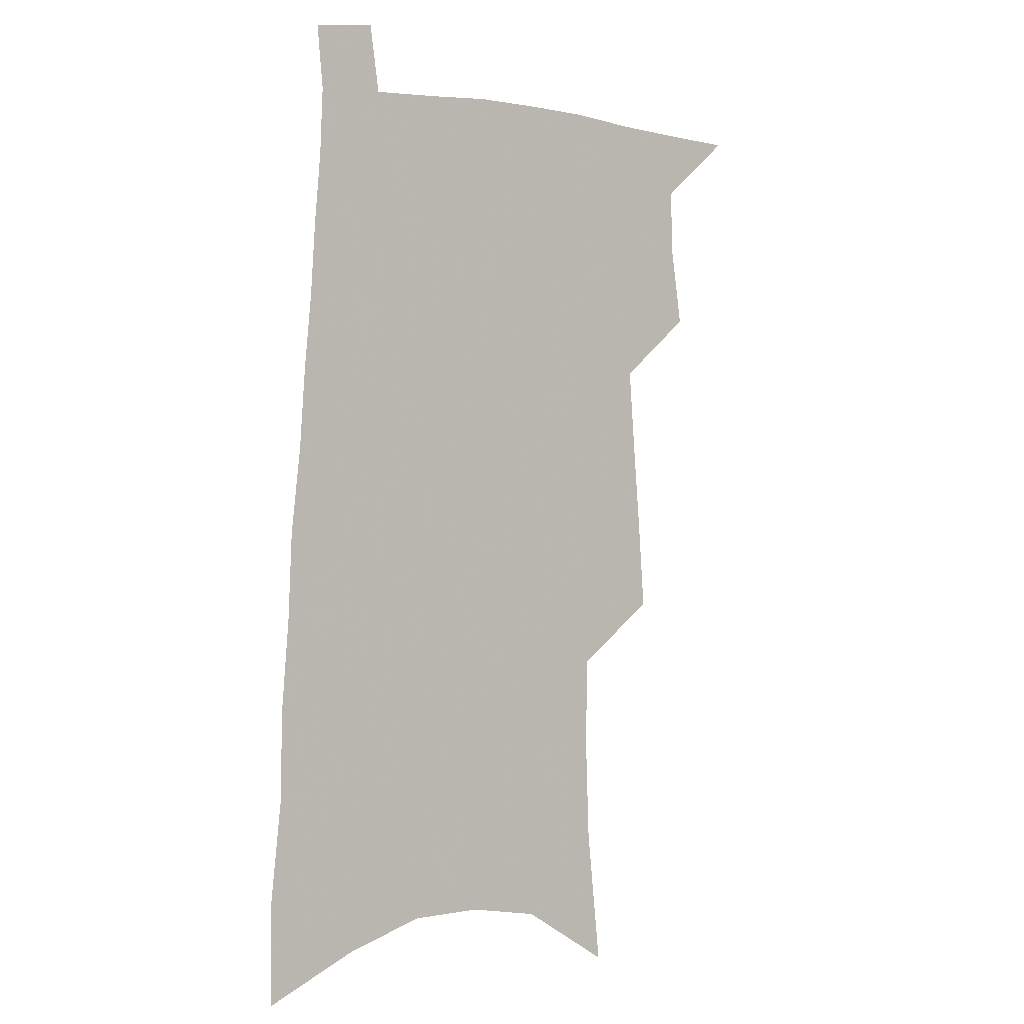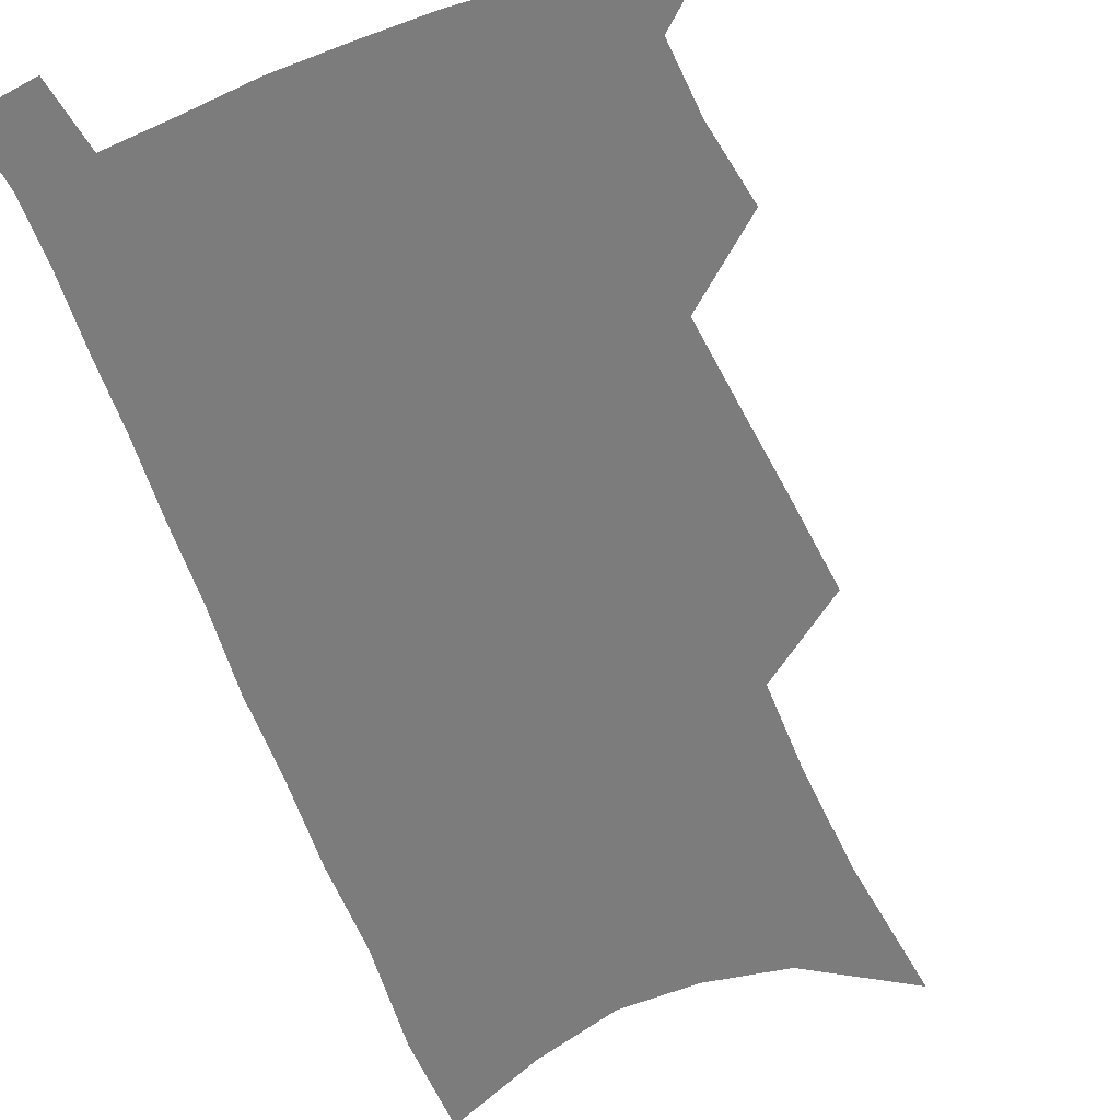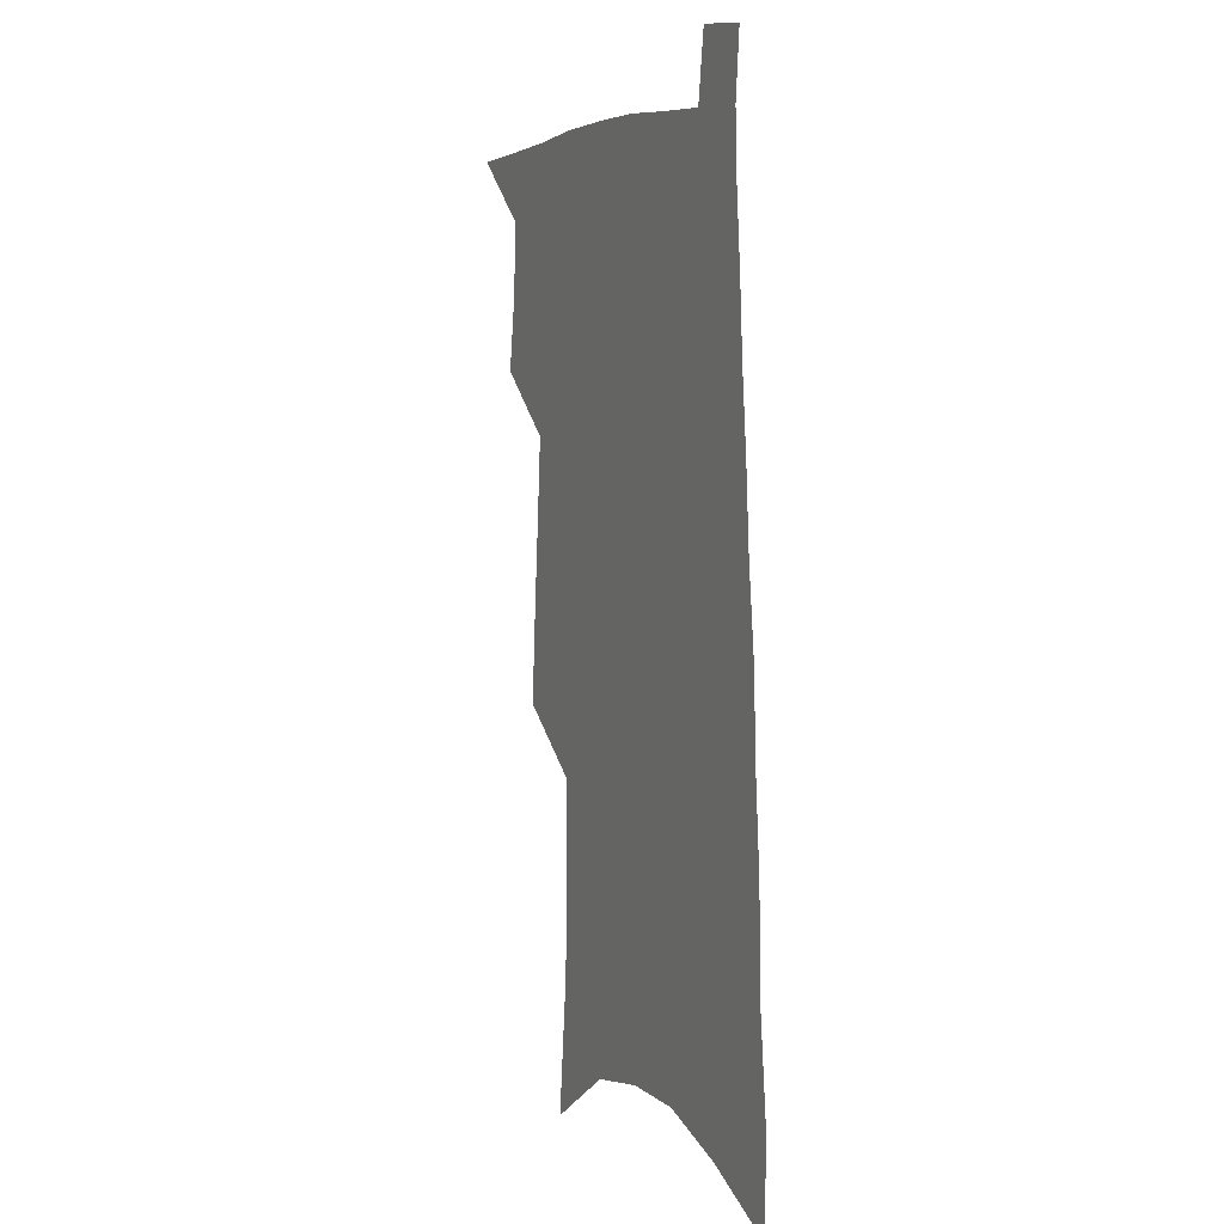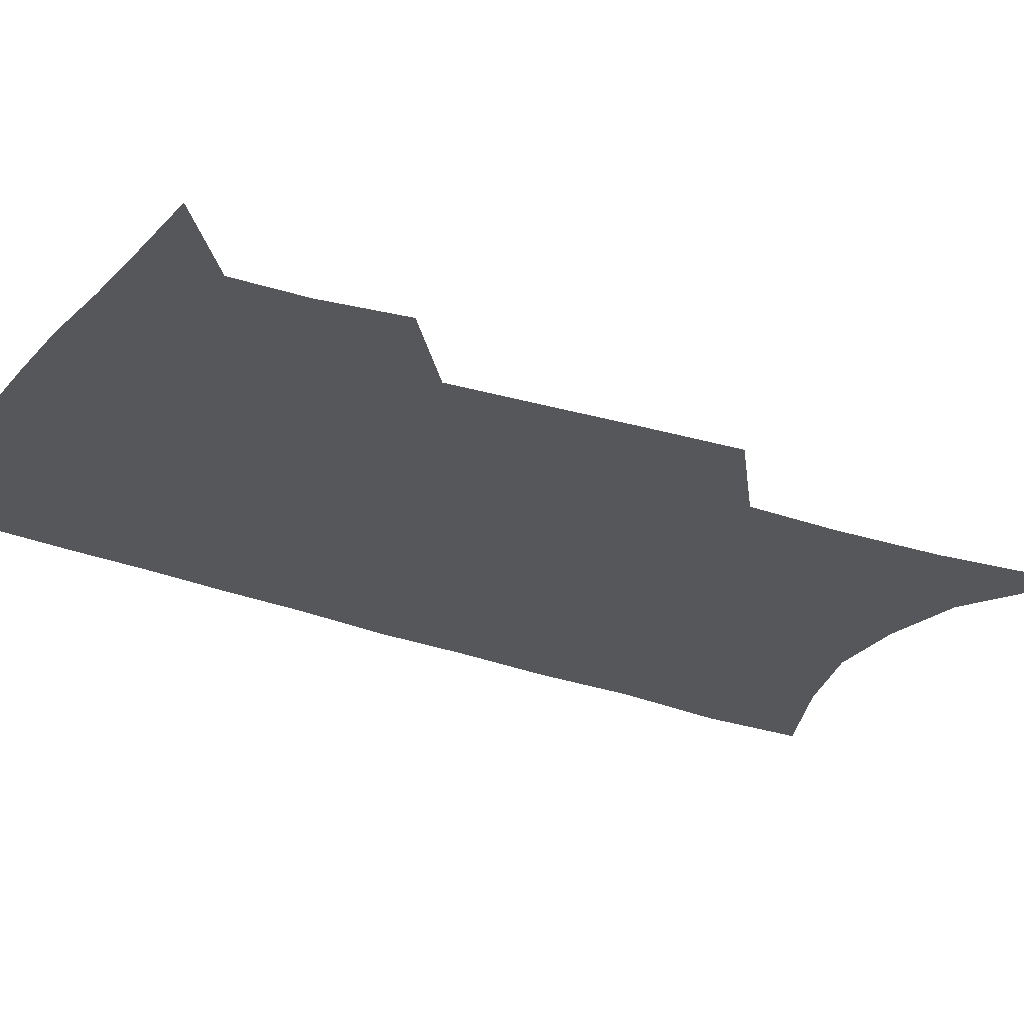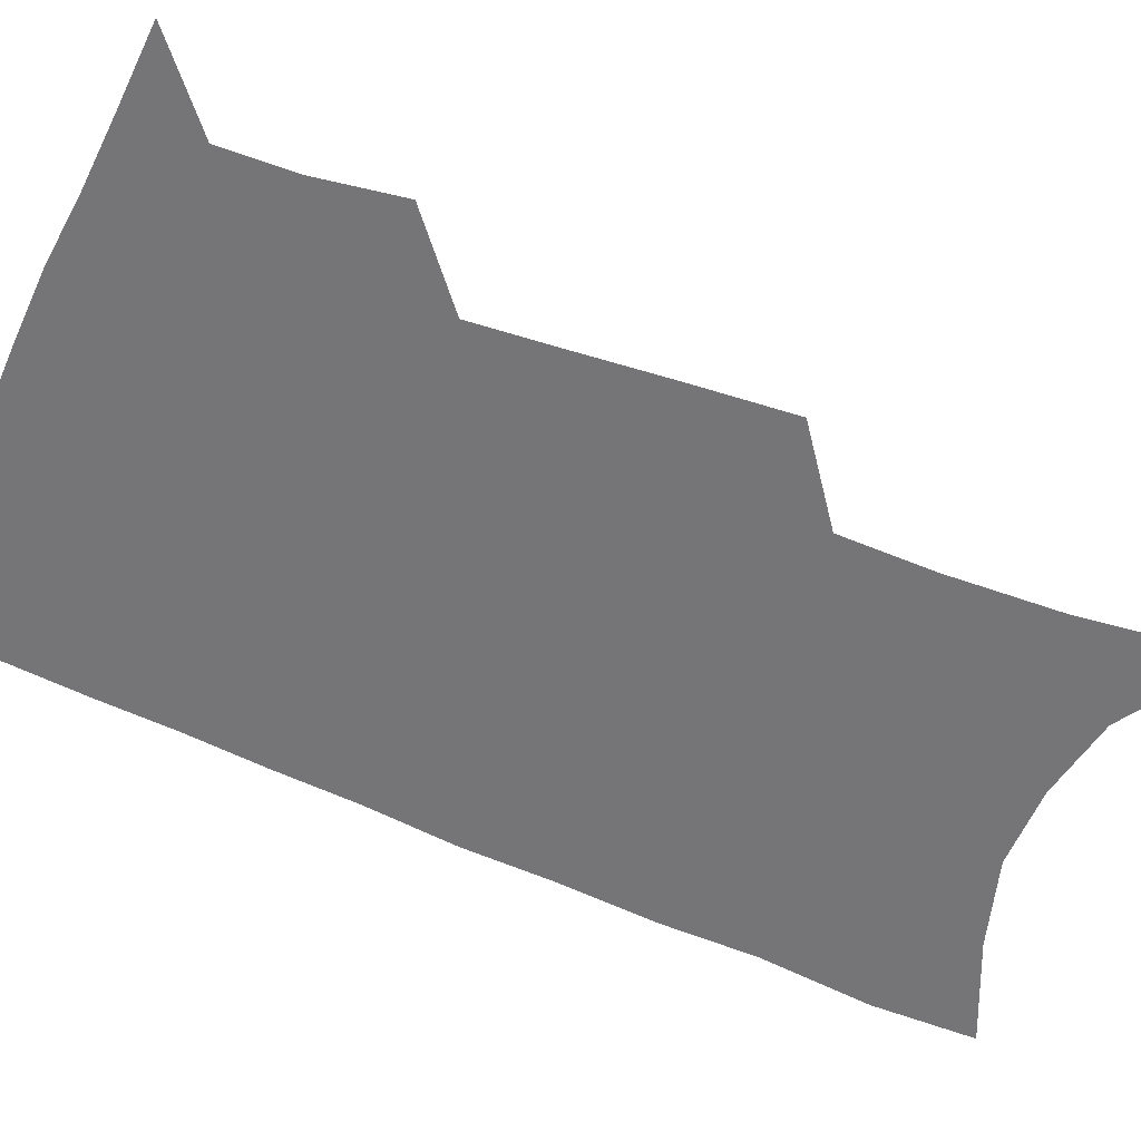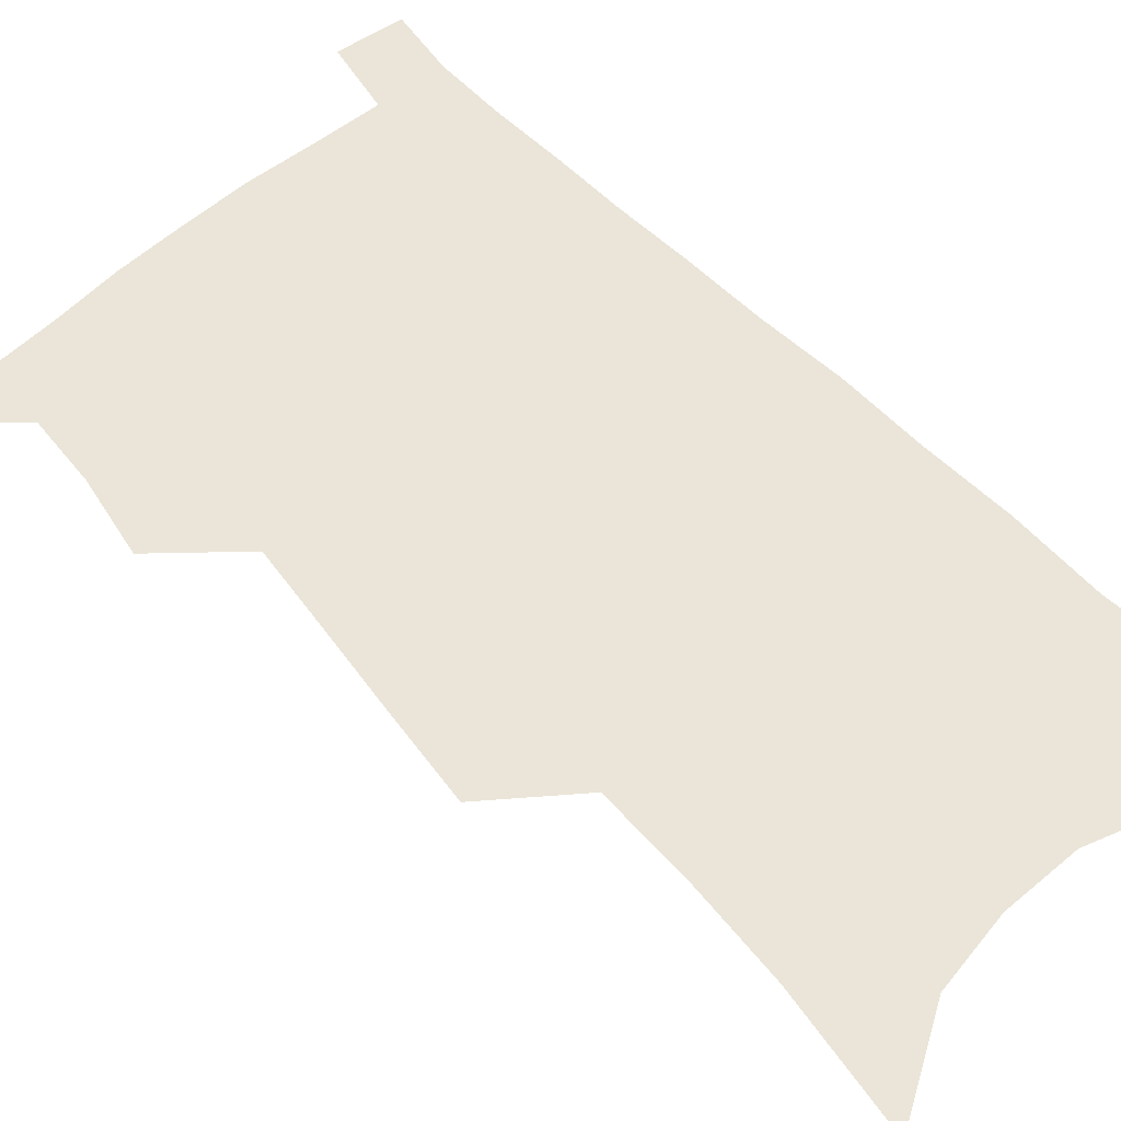
<metadata>
{"format":"obj","ext":"obj","renderer":"f3d","projection":"perspective","resolution":1024,"background":"white","views":[{"elev":1.0,"azim":142.8,"up":"+Y"},{"elev":-58.8,"azim":-157.4,"up":"+Z"},{"elev":5.6,"azim":65.6,"up":"+Y"},{"elev":-26.4,"azim":-119.3,"up":"+Z"},{"elev":-56.6,"azim":-112.5,"up":"+Z"},{"elev":59.6,"azim":-40.7,"up":"+Z"}]}
</metadata>
<code>
v 497.7 527.4 0
v 520.6 448 0
v 525 477.3 0
v 526 503.4 0
v 525.9 528.7 0
v 541.6 324.4 0
v 544.2 359.8 0
v 547 393.2 0
v 549.4 424.2 0
v 551.8 453 0
v 554.3 480.3 0
v 553.6 505.1 0
v 551.8 530.3 0
v 566.7 173.8 0
v 572.3 226.9 0
v 573.7 267.4 0
v 573 301.3 0
v 576.5 340 0
v 577.5 371.9 0
v 578.4 402 0
v 579.5 430.4 0
v 580.2 456.9 0
v 580.7 482.1 0
v 580.2 506.2 0
v 577.2 532.7 0
v 603 197.1 0
v 603.4 239.1 0
v 602.9 275.2 0
v 603.3 311.6 0
v 604.6 347.6 0
v 604.3 376.3 0
v 605.3 407.2 0
v 605.2 433.1 0
v 605.2 458.5 0
v 605.4 483.2 0
v 604.8 507.2 0
v 602.8 533.5 0
v 632.4 202.7 0
v 631.6 243.7 0
v 630.8 279.6 0
v 630.2 315 0
v 630 347.8 0
v 629.7 377.6 0
v 629.7 406.5 0
v 629.5 434.4 0
v 629.5 459.4 0
v 629.5 483.6 0
v 629.5 507.5 0
v 628.2 533.8 0
v 661.3 202.7 0
v 659.7 241.8 0
v 658.3 278.3 0
v 656.8 313.7 0
v 655.6 347.1 0
v 654.9 377.3 0
v 654.6 405.3 0
v 654.1 432.7 0
v 653.9 458.4 0
v 653.4 483.9 0
v 653.7 507.8 0
v 654.4 532.2 0
v 692.9 193.3 0
v 689.7 234.7 0
v 687.5 272.2 0
v 685 308.4 0
v 683.2 341.5 0
v 682.7 371.7 0
v 681.2 401.6 0
v 680 429.7 0
v 679.3 456.5 0
v 678 482.6 0
v 678.1 507.1 0
v 679.2 531.1 0
v 682.8 556.7 0
v 728.6 177.8 0
v 728.8 214.9 0
v 724.3 255.7 0
v 723.6 290.5 0
v 720.6 325.8 0
v 719.2 358.1 0
v 715.4 390.9 0
v 713.2 420.9 0
v 710.3 450.2 0
v 708.5 477.7 0
v 706.1 504.4 0
v 704.9 529.8 0
v 707.2 553.8 0
f 4 5 1
f 9 10 2
f 2 10 3
f 10 11 3
f 3 11 4
f 11 12 4
f 4 12 5
f 12 13 5
f 17 18 6
f 6 18 7
f 18 19 7
f 7 19 8
f 19 20 8
f 8 20 9
f 20 21 9
f 9 21 10
f 21 22 10
f 10 22 11
f 22 23 11
f 11 23 12
f 23 24 12
f 12 24 13
f 24 25 13
f 14 26 15
f 26 27 15
f 15 27 16
f 27 28 16
f 16 28 17
f 28 29 17
f 17 29 18
f 29 30 18
f 18 30 19
f 30 31 19
f 19 31 20
f 31 32 20
f 20 32 21
f 32 33 21
f 21 33 22
f 33 34 22
f 22 34 23
f 34 35 23
f 23 35 24
f 35 36 24
f 24 36 25
f 36 37 25
f 26 38 27
f 38 39 27
f 27 39 28
f 39 40 28
f 28 40 29
f 40 41 29
f 29 41 30
f 41 42 30
f 30 42 31
f 42 43 31
f 31 43 32
f 43 44 32
f 32 44 33
f 44 45 33
f 33 45 34
f 45 46 34
f 34 46 35
f 46 47 35
f 35 47 36
f 47 48 36
f 36 48 37
f 48 49 37
f 38 50 39
f 50 51 39
f 39 51 40
f 51 52 40
f 40 52 41
f 52 53 41
f 41 53 42
f 53 54 42
f 42 54 43
f 54 55 43
f 43 55 44
f 55 56 44
f 44 56 45
f 56 57 45
f 45 57 46
f 57 58 46
f 46 58 47
f 58 59 47
f 47 59 48
f 59 60 48
f 48 60 49
f 60 61 49
f 50 62 51
f 62 63 51
f 51 63 52
f 63 64 52
f 52 64 53
f 64 65 53
f 53 65 54
f 65 66 54
f 54 66 55
f 66 67 55
f 55 67 56
f 67 68 56
f 56 68 57
f 68 69 57
f 57 69 58
f 69 70 58
f 58 70 59
f 70 71 59
f 59 71 60
f 71 72 60
f 60 72 61
f 72 73 61
f 62 75 63
f 75 76 63
f 63 76 64
f 76 77 64
f 64 77 65
f 77 78 65
f 65 78 66
f 78 79 66
f 66 79 67
f 79 80 67
f 67 80 68
f 80 81 68
f 68 81 69
f 81 82 69
f 69 82 70
f 82 83 70
f 70 83 71
f 83 84 71
f 71 84 72
f 84 85 72
f 72 85 73
f 85 86 73
f 73 86 74
f 86 87 74

</code>
